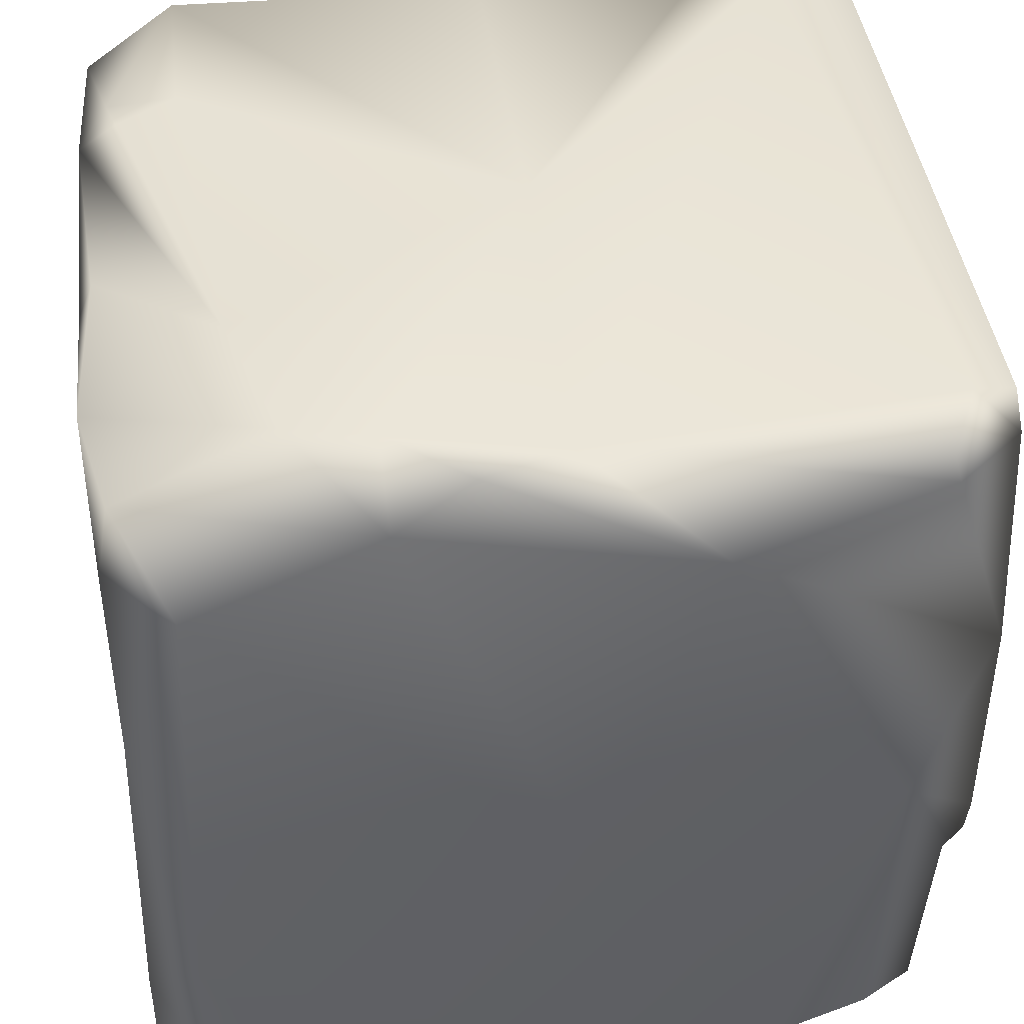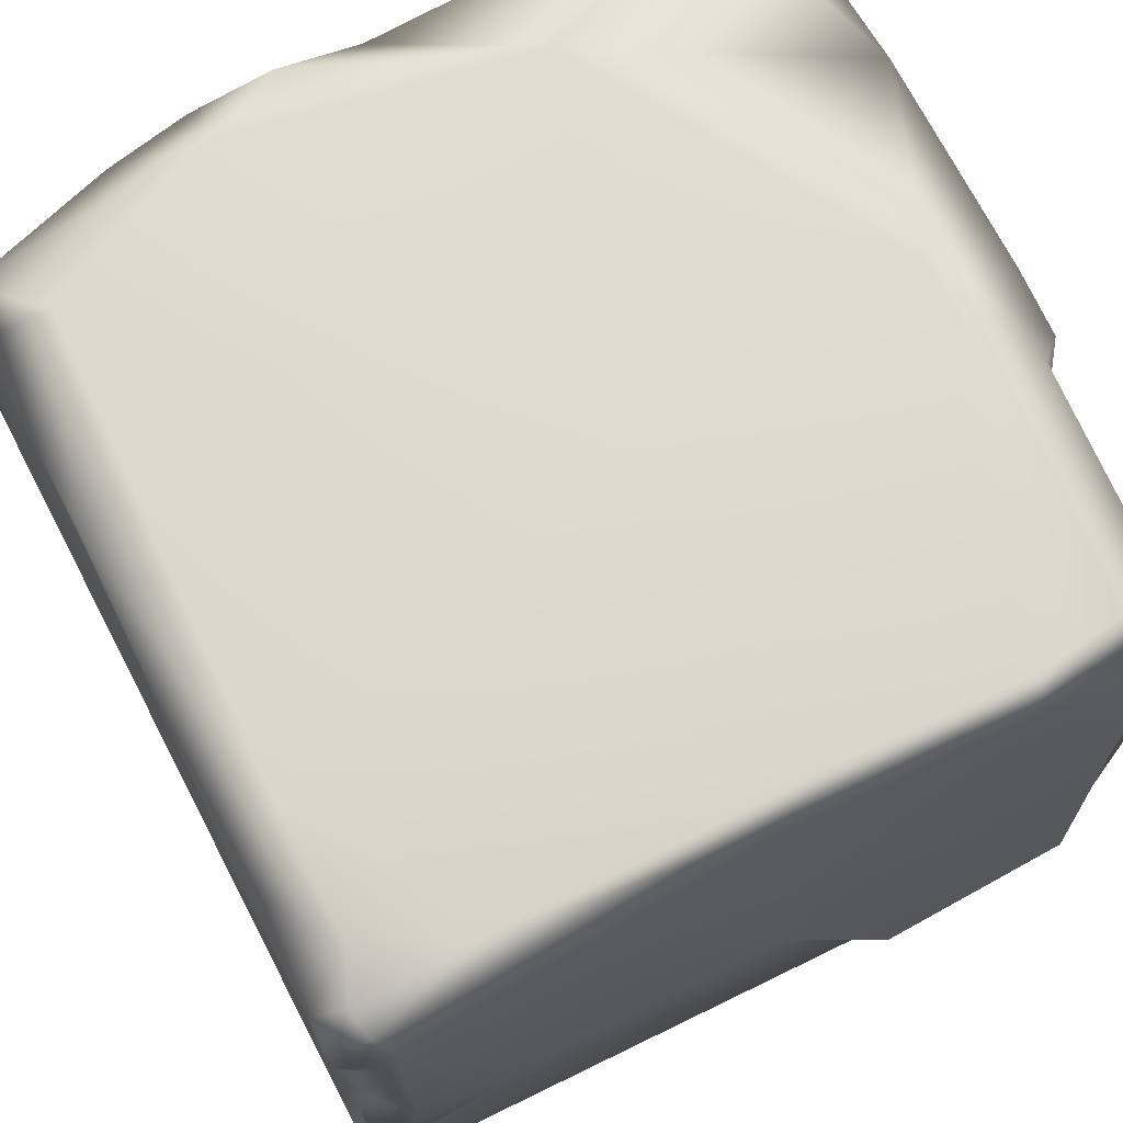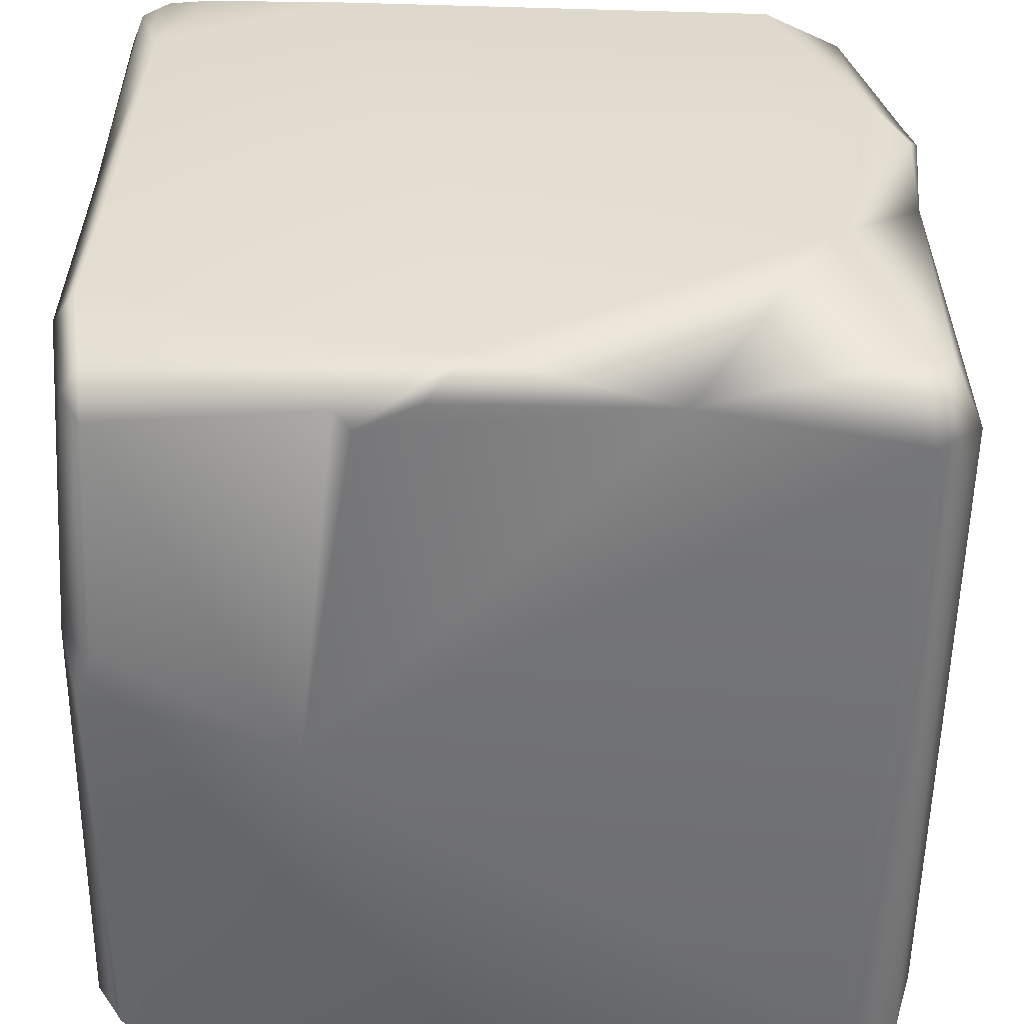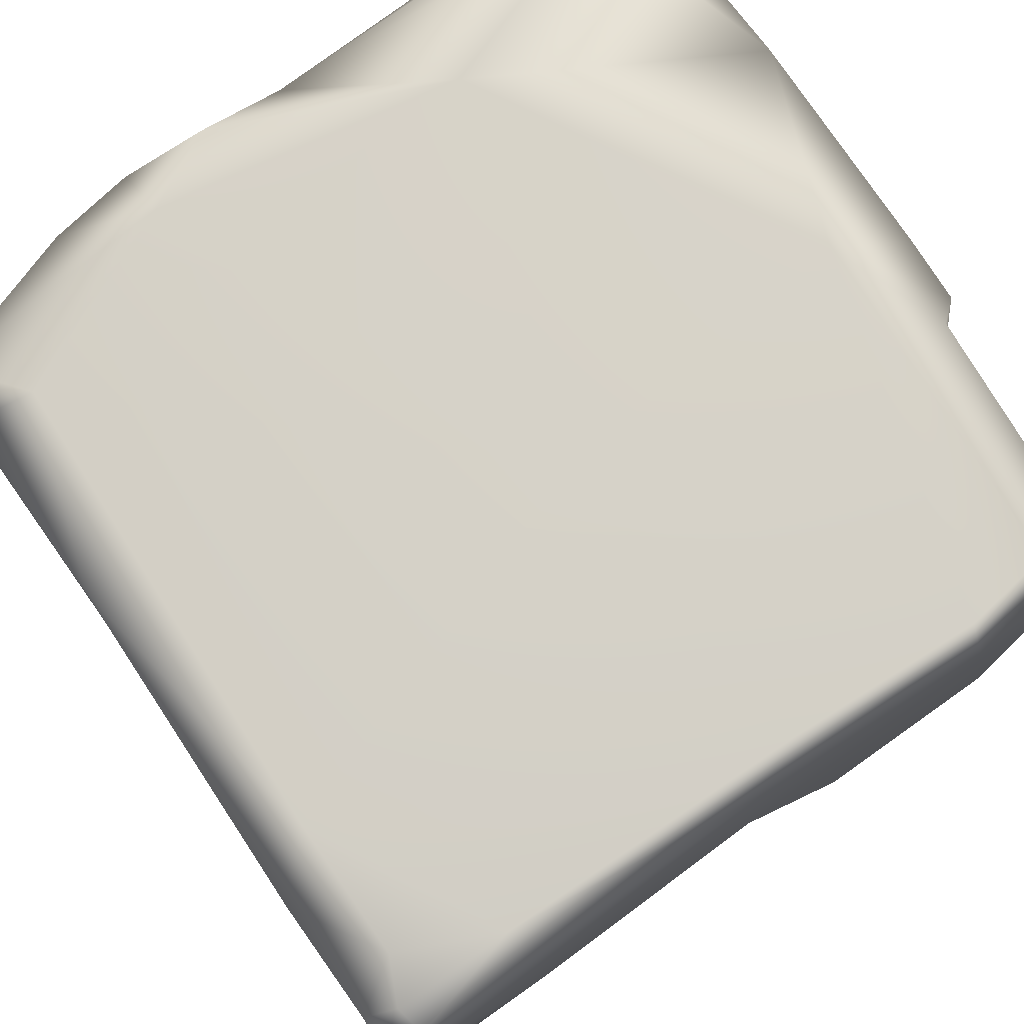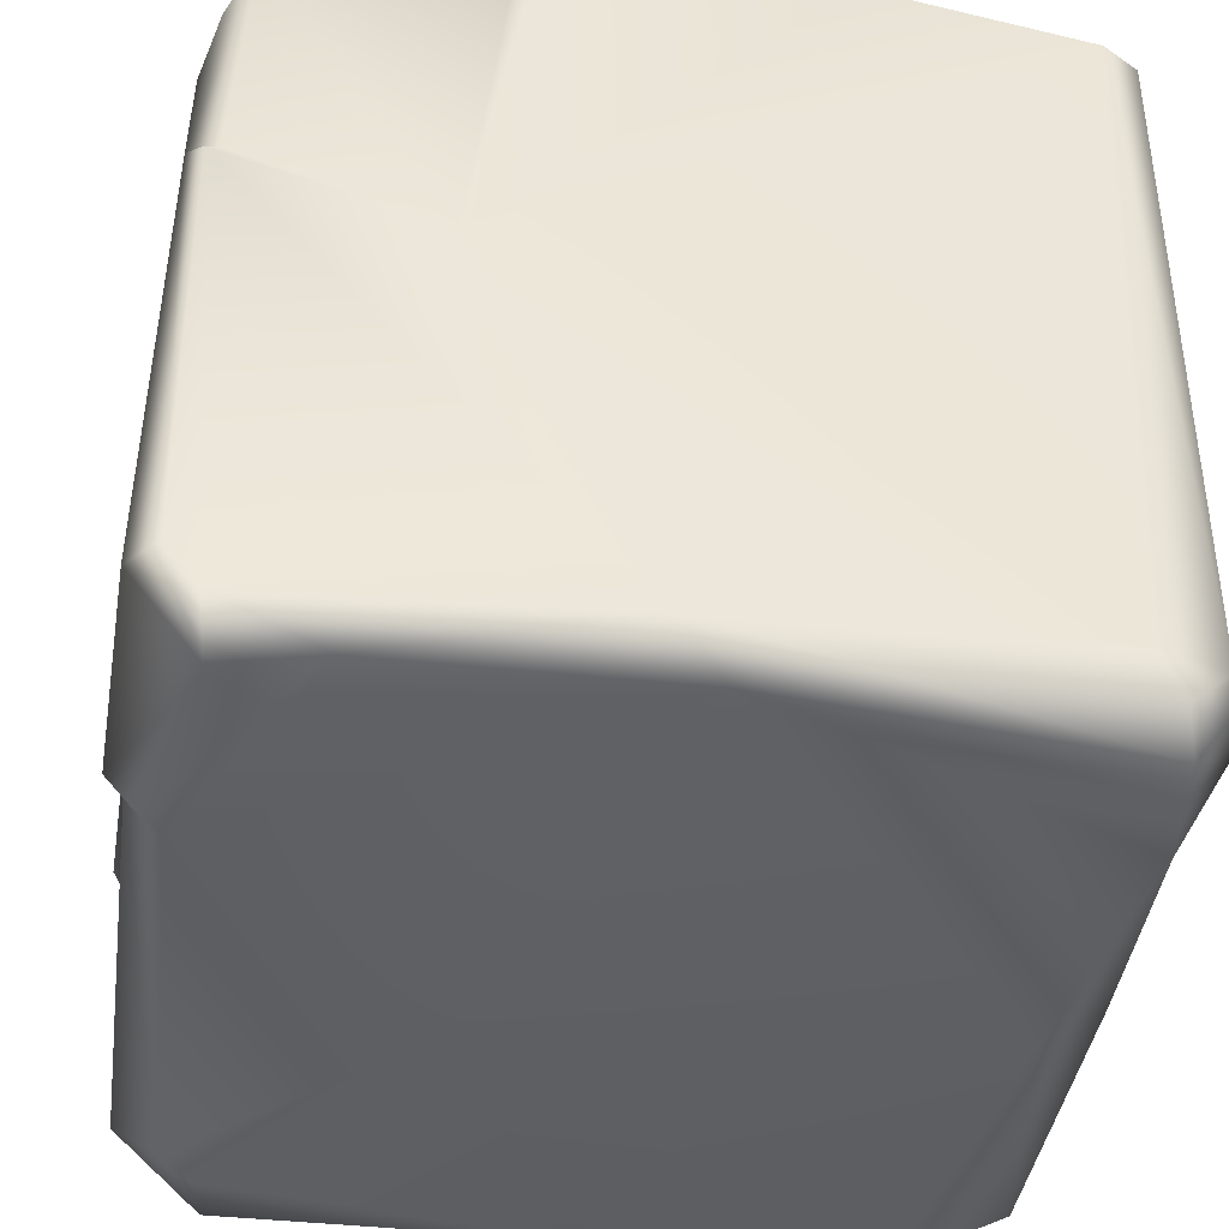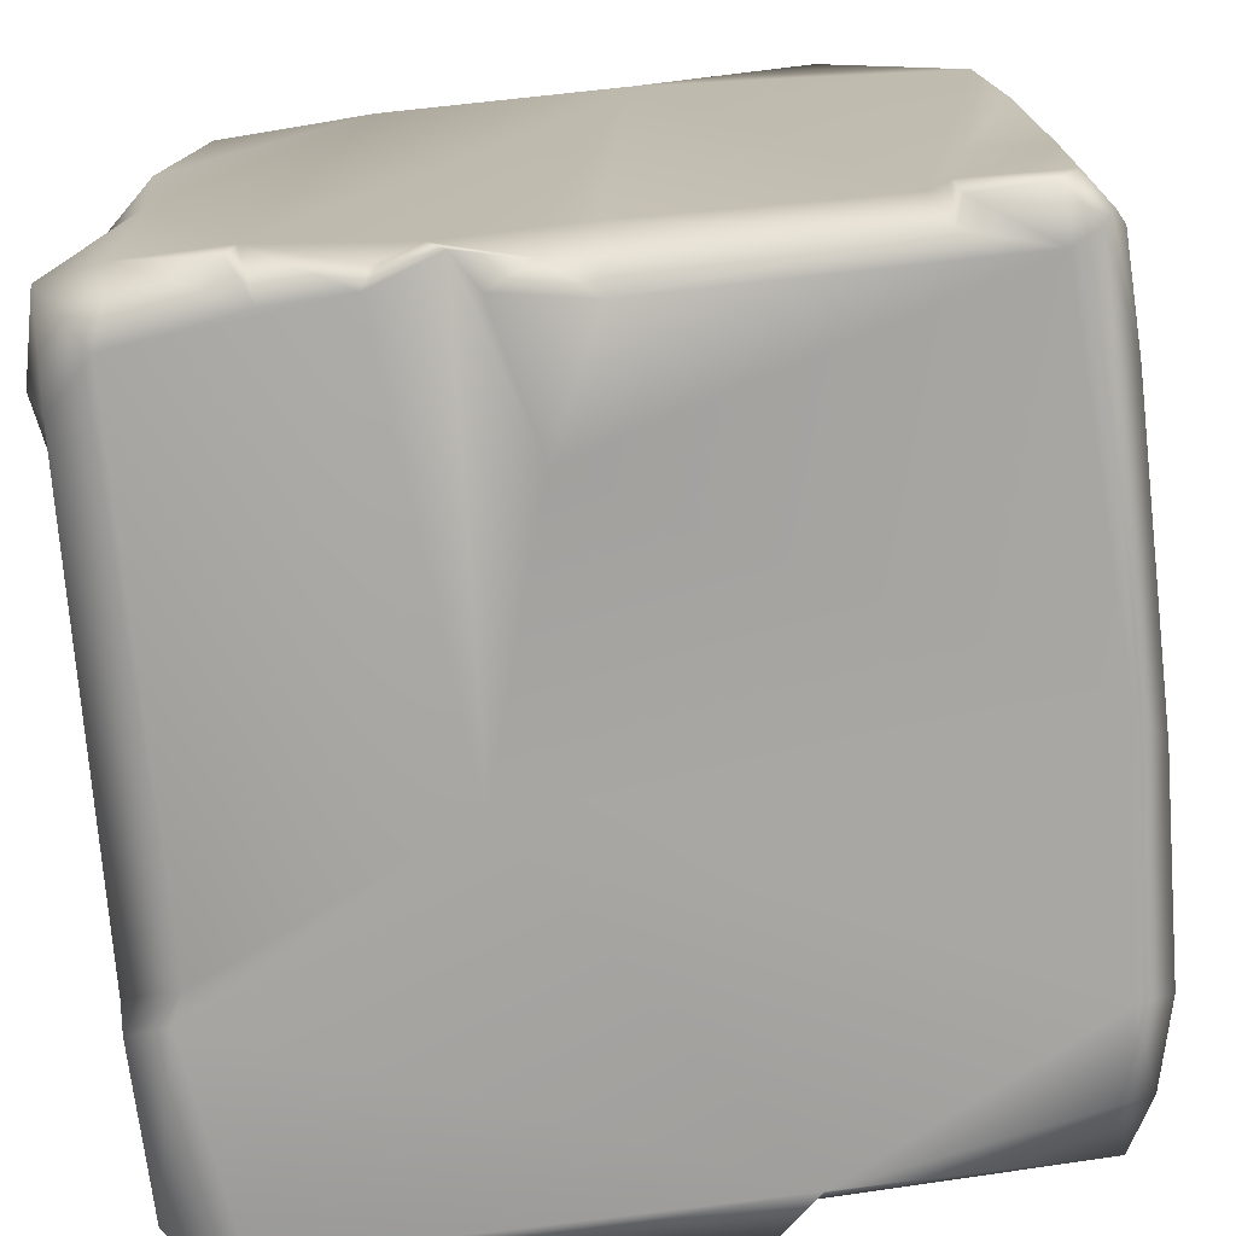
<metadata>
{"format":"obj","ext":"obj","renderer":"f3d","projection":"perspective","resolution":1024,"background":"white","views":[{"elev":41.4,"azim":172.7,"up":"+Z"},{"elev":70.6,"azim":152.7,"up":"+Y"},{"elev":36.2,"azim":-89.3,"up":"+Y"},{"elev":78.0,"azim":145.3,"up":"+Y"},{"elev":-40.8,"azim":-99.3,"up":"+Y"},{"elev":-73.7,"azim":95.8,"up":"+Z"}]}
</metadata>
<code>
g blockRough
v -1.047 -0.896 1.002
v -0.8247 -0.9193 1.064
v -0.9948 -0.9679 0.9993
v -1.033 0.8663 1.015
v -0.9164 0.9119 1.059
v -1.035 0.9369 0.9431
v -0.8479 1.049 0.9937
v -0.01661 0.9543 1.014
v -0.03528 0.01776 1.071
v -0.6409 -1.031 0.99
v -0.0316 -0.9775 1.037
v -1.035 -0.9748 0.9088
v -1.047 -0.896 1.002
v -0.9948 -0.9679 0.9993
v -0.9498 -1.044 0.9366
v -0.8247 -0.9193 1.064
v -1.073 -0.9139 -0.06234
v -0.6409 -1.031 0.99
v -1.003 -1.024 0.04999
v -1.001 -1.041 -0.6664
v -1.052 -0.9582 -0.9182
v -0.01407 -1.067 0.8875
v -0.0316 -0.9775 1.037
v 0.7981 -0.9892 1.045
v 0.9507 -1.051 0.7942
v 1.036 -0.8869 0.9326
v 1.013 -0.9882 0.5723
v 0.1482 -1.065 -0.3133
v 0.9175 -1.077 0.03789
v 1.026 -0.9206 -0.01941
v 1.01 -1.036 -0.7808
v -0.9488 -1.049 -0.9018
v -1.059 -0.8632 -0.9971
v -0.9585 -0.8472 -1.067
v -0.436 -0.9263 -1.071
v -0.4762 -1.041 -0.9972
v -0.3768 -0.9026 -1.03
v -0.4175 -1.046 -0.9433
v 0.7679 -1.03 -0.8918
v 0.9034 -0.8974 -1.001
v 1.056 -0.8638 -0.8846
v 0.8087 -1.071 -0.8142
v -0.8479 1.049 0.9937
v -1.035 0.9369 0.9431
v -0.8658 1.064 0.9223
v -1.03 1.034 0.3973
v -1.054 0.05593 -0.489
v -1.037 0.9746 -0.3363
v -1.024 1.037 -0.1799
v -0.9826 0.9932 -0.3826
v -0.9622 0.9393 -0.9455
v -0.9808 0.2976 -0.9796
v -1.044 0.2199 -1.011
v -1.073 -0.8756 0.8461
v -1.073 -0.9139 -0.06234
v -1.052 -0.9582 -0.9182
v -1.059 -0.8632 -0.9971
v -1.035 -0.9748 0.9088
v -1.047 -0.896 1.002
v -1.033 0.8663 1.015
v -0.8253 1.008 -0.9629
v -0.9826 0.9932 -0.3826
v -0.9622 0.9393 -0.9455
v -0.8492 1.055 -0.09001
v -1.037 0.9746 -0.3363
v -1.024 1.037 -0.1799
v -0.5929 1.052 -0.9989
v -1.03 1.034 0.3973
v -0.05585 1.073 -0.1729
v -0.08181 1.07 -0.9762
v -0.3635 1.077 0.7488
v -0.8658 1.064 0.9223
v -0.01661 0.9543 1.014
v -0.8479 1.049 0.9937
v 0.2051 1.022 1.01
v 0.4016 1.057 0.8952
v 0.9256 1.061 -0.5092
v 0.6796 1.061 -0.9664
v 0.8817 1.053 0.6855
v 1.015 0.8912 0.9046
v 1.045 0.9462 0.7415
v 1.039 0.9785 0.2354
v 1.058 0.97 -0.6306
v 0.9243 1.064 -0.8545
v 1.054 0.972 -0.934
v 0.9769 1.03 -0.964
v 0.9619 0.9995 -1.04
v 1.047 0.9222 -1.002
v 1.056 -0.8638 -0.8846
v 1.057 -0.6214 -0.8455
v 1.052 -0.6349 -0.941
v 1.026 -0.9206 -0.01941
v 1.01 -1.036 -0.7808
v 1.061 -0.4836 0.9365
v 1.013 -0.9882 0.5723
v 1.036 -0.8869 0.9326
v 1.072 0.1409 0.8654
v 1.032 0.1618 0.978
v 1.03 -0.2624 -0.8747
v 1.034 -0.03857 -0.8508
v 1.007 -0.3664 -0.9365
v 0.9916 -0.05131 -0.9601
v 1.015 -0.3411 -0.9912
v 1.032 -0.214 -1.003
v -0.03528 0.01776 1.071
v 0.7981 -0.9892 1.045
v -0.0316 -0.9775 1.037
v 0.8025 -0.5111 1.057
v 0.9811 -0.5151 1.04
v 1.036 -0.8869 0.9326
v 1.061 -0.4836 0.9365
v 0.9609 -0.4768 1.009
v 0.7258 0.457 1.042
v 1.032 0.1618 0.978
v 1.073 0.5888 0.9232
v 0.6233 0.8426 1.05
v 1.015 0.8912 0.9046
v 0.4016 1.057 0.8952
v 0.408 0.9061 1.06
v -0.01661 0.9543 1.014
v 0.2051 1.022 1.01
v 1.042 0.06423 -0.9064
v 0.9916 -0.05131 -0.9601
v 1.034 -0.03857 -0.8508
v 1.072 0.1409 0.8654
v 1.038 0.6871 -0.9249
v 0.9839 0.7245 -1.043
v 1.064 0.7276 -0.9638
v 1.041 0.7457 -1.014
v 1.047 0.9222 -1.002
v 1.054 0.972 -0.934
v 1.058 0.97 -0.6306
v 1.039 0.9785 0.2354
v 1.045 0.9462 0.7415
v 1.073 0.5888 0.9232
v 1.015 0.8912 0.9046
v 1.032 0.1618 0.978
v 0.9619 0.9995 -1.04
v 0.9302 0.926 -1.07
v 1.047 0.9222 -1.002
v 1.041 0.7457 -1.014
v 0.9839 0.7245 -1.043
v 0.03134 0.9975 -1.039
v 0.6796 1.061 -0.9664
v -0.08181 1.07 -0.9762
v 0.9214 0.06979 -1.065
v 1.042 0.06423 -0.9064
v 0.9916 -0.05131 -0.9601
v 0.6137 -0.06985 -1.067
v -0.06755 -0.2621 -1.042
v -0.5831 0.9655 -1.06
v -0.5929 1.052 -0.9989
v -0.8253 1.008 -0.9629
v -0.9272 0.3234 -1.052
v -0.8194 0.9205 -1.014
v -0.9622 0.9393 -0.9455
v -0.9808 0.2976 -0.9796
v -1.044 0.2199 -1.011
v -1.059 -0.8632 -0.9971
v -0.9585 -0.8472 -1.067
v -0.436 -0.9263 -1.071
v -0.3768 -0.9026 -1.03
v 0.9685 -0.3842 -1.001
v 0.9034 -0.8974 -1.001
v 1.032 -0.214 -1.003
v 1.015 -0.3411 -0.9912
v 1.007 -0.3664 -0.9365
v 1.057 -0.6214 -0.8455
v 0.9583 -0.5809 -1.002
v 1.056 -0.8638 -0.8846
v 1.052 -0.6349 -0.941
v 0.9571 -0.154 -1.068
g blockRough_0
f 3 2 1
f 4 1 2
f 5 4 2
f 4 5 6
f 5 7 6
f 5 8 7
f 5 2 8
f 2 9 8
f 2 10 9
f 10 11 9
f 14 13 12
f 15 14 12
f 14 15 16
f 15 12 17
f 15 18 16
f 19 15 17
f 15 19 18
f 19 17 20
f 21 20 17
f 22 18 19
f 22 23 18
f 23 22 24
f 22 25 24
f 26 24 25
f 27 26 25
f 22 19 28
f 25 22 28
f 27 25 29
f 29 25 28
f 29 30 27
f 29 31 30
f 32 20 21
f 32 21 33
f 34 32 33
f 32 34 35
f 36 32 35
f 32 36 20
f 36 35 37
f 19 20 38
f 36 38 20
f 38 36 37
f 28 19 38
f 39 38 37
f 39 28 38
f 40 39 37
f 39 40 31
f 31 40 41
f 31 29 42
f 42 29 28
f 31 42 39
f 42 28 39
f 45 44 43
f 44 45 46
f 44 46 47
f 48 47 46
f 49 48 46
f 48 50 47
f 47 50 51
f 52 47 51
f 52 53 47
f 54 44 47
f 53 55 47
f 54 47 55
f 56 55 53
f 57 56 53
f 58 54 55
f 58 59 54
f 44 54 59
f 60 44 59
f 63 62 61
f 62 64 61
f 65 64 62
f 65 66 64
f 61 64 67
f 66 68 64
f 64 69 67
f 69 70 67
f 64 68 71
f 64 71 69
f 72 71 68
f 73 71 72
f 74 73 72
f 73 75 71
f 75 76 71
f 71 76 69
f 69 77 70
f 77 78 70
f 76 79 69
f 69 79 77
f 76 80 79
f 80 81 79
f 79 81 82
f 79 82 77
f 82 83 77
f 84 77 83
f 84 78 77
f 84 83 85
f 86 78 84
f 86 84 85
f 86 87 78
f 87 86 85
f 87 85 88
f 91 90 89
f 89 90 92
f 93 89 92
f 90 94 92
f 95 92 94
f 96 95 94
f 94 90 97
f 98 94 97
f 90 99 97
f 99 100 97
f 101 99 90
f 99 102 100
f 103 99 101
f 104 102 99
f 104 99 103
f 107 106 105
f 105 106 108
f 109 108 106
f 106 110 109
f 110 111 109
f 112 108 109
f 109 111 112
f 112 113 108
f 113 112 111
f 113 105 108
f 114 113 111
f 113 114 115
f 116 113 115
f 113 116 105
f 117 116 115
f 116 117 118
f 116 119 105
f 119 116 118
f 120 105 119
f 121 119 118
f 120 119 121
f 124 123 122
f 124 122 125
f 122 126 125
f 122 127 126
f 126 127 128
f 127 129 128
f 130 128 129
f 130 131 128
f 126 128 131
f 132 126 131
f 133 126 132
f 134 126 133
f 125 126 134
f 135 125 134
f 136 135 134
f 137 125 135
f 140 139 138
f 140 141 139
f 141 142 139
f 138 139 143
f 144 138 143
f 145 144 143
f 139 142 146
f 146 142 147
f 146 147 148
f 139 146 149
f 143 139 149
f 150 143 149
f 145 143 151
f 151 143 150
f 152 145 151
f 153 152 151
f 154 151 150
f 155 151 154
f 155 153 151
f 156 153 155
f 156 155 154
f 157 156 154
f 158 157 154
f 159 158 154
f 160 159 154
f 160 154 161
f 154 150 161
f 161 150 162
f 150 163 162
f 164 162 163
f 150 165 163
f 150 149 165
f 166 163 165
f 167 163 166
f 163 167 168
f 169 164 163
f 169 163 168
f 164 169 170
f 169 168 171
f 169 171 170
f 165 149 172
f 172 149 146
f 165 172 148
f 172 146 148

</code>
